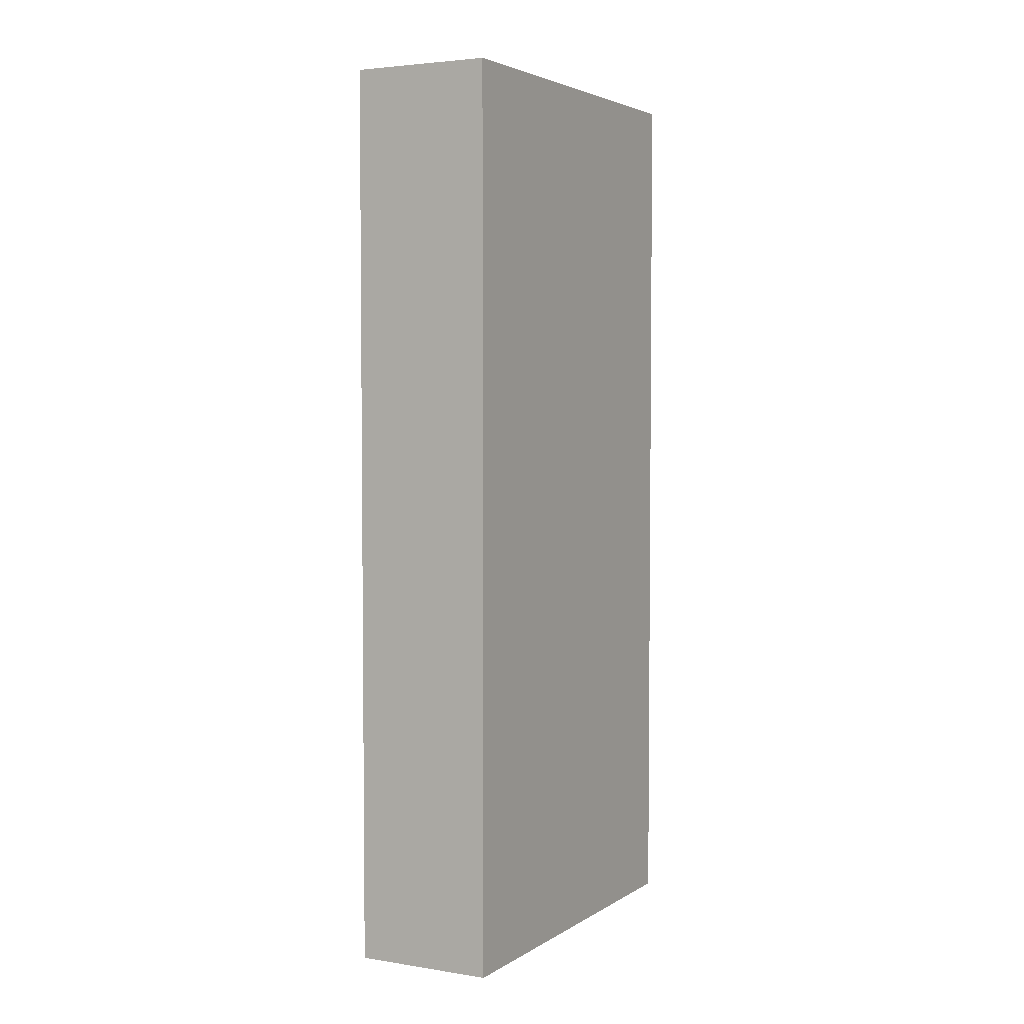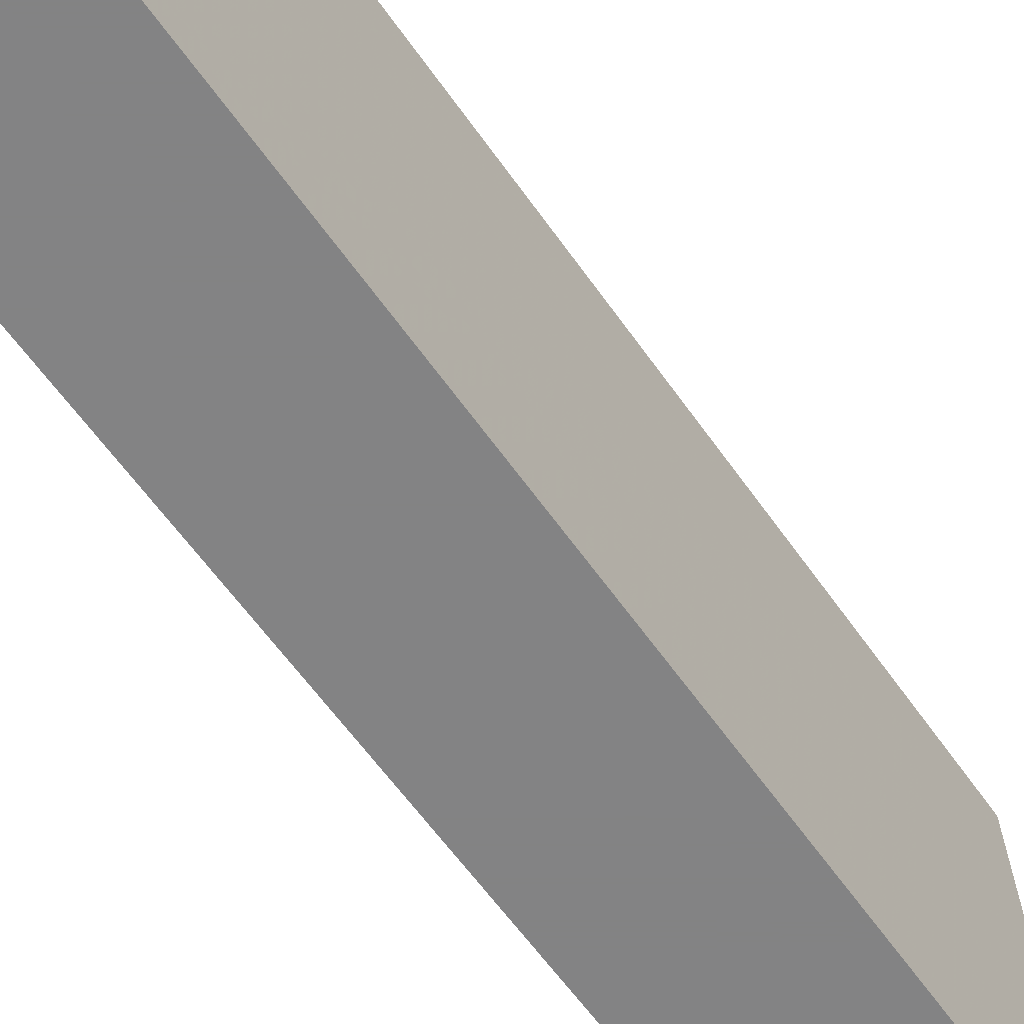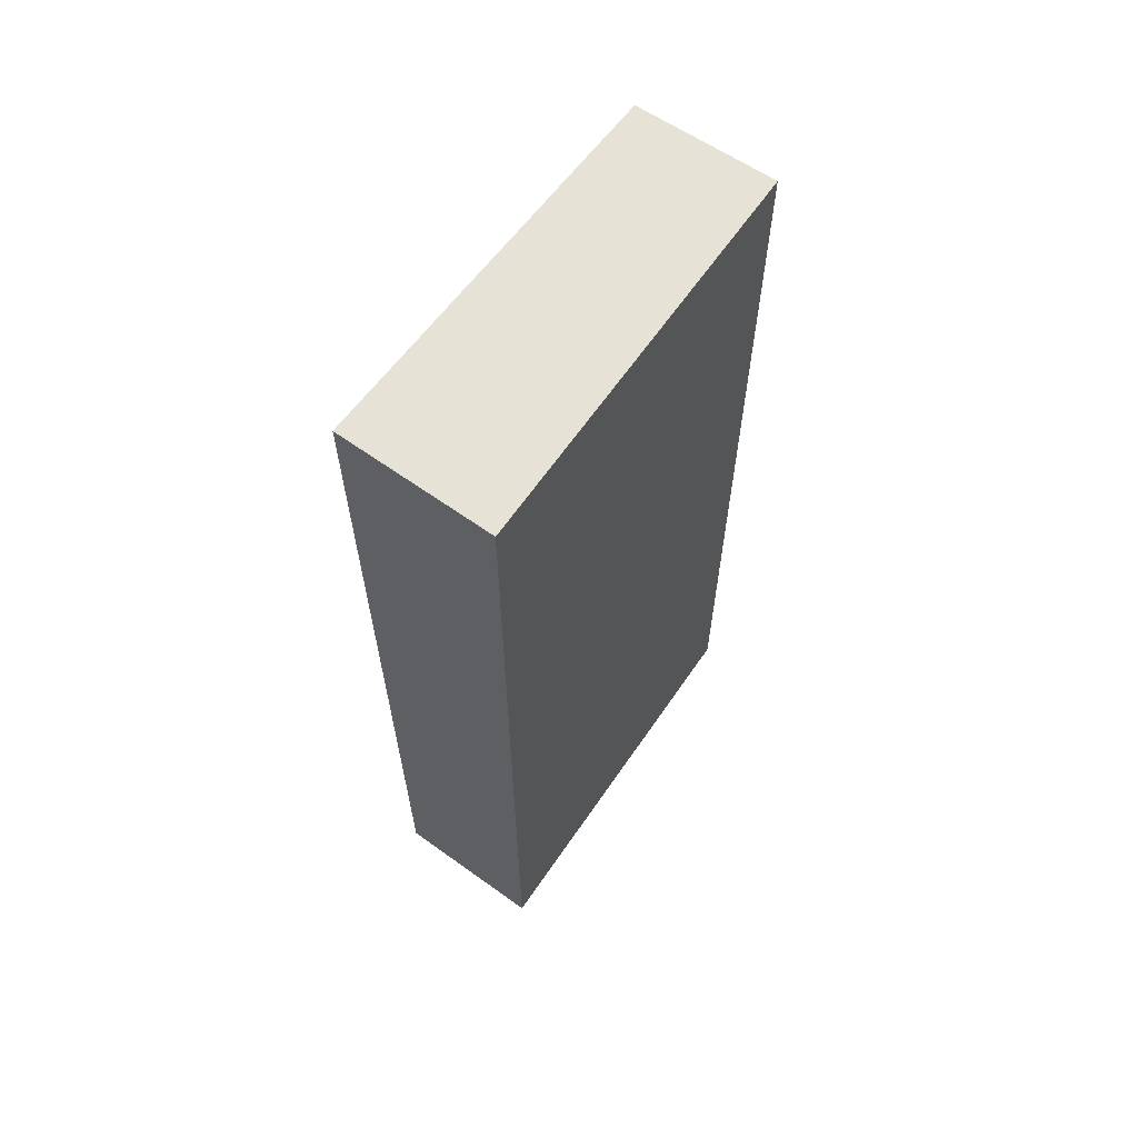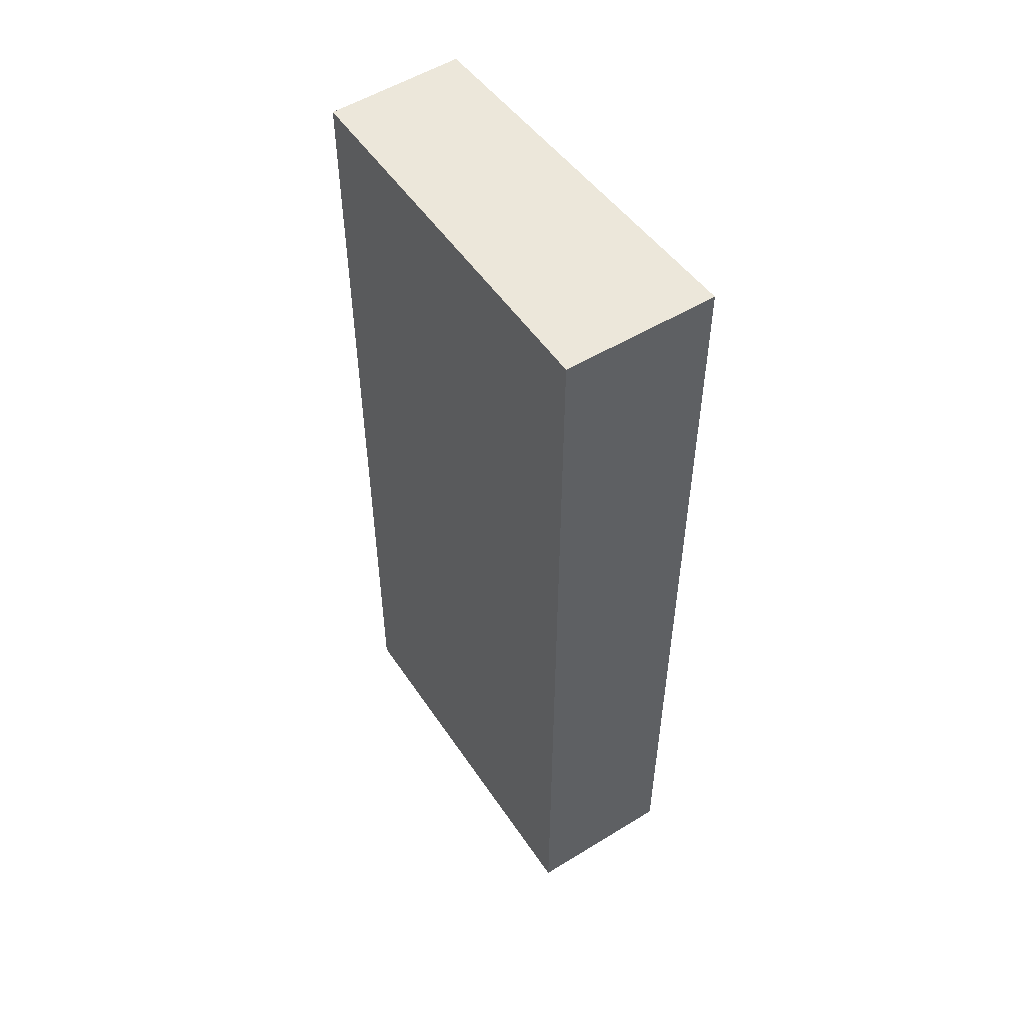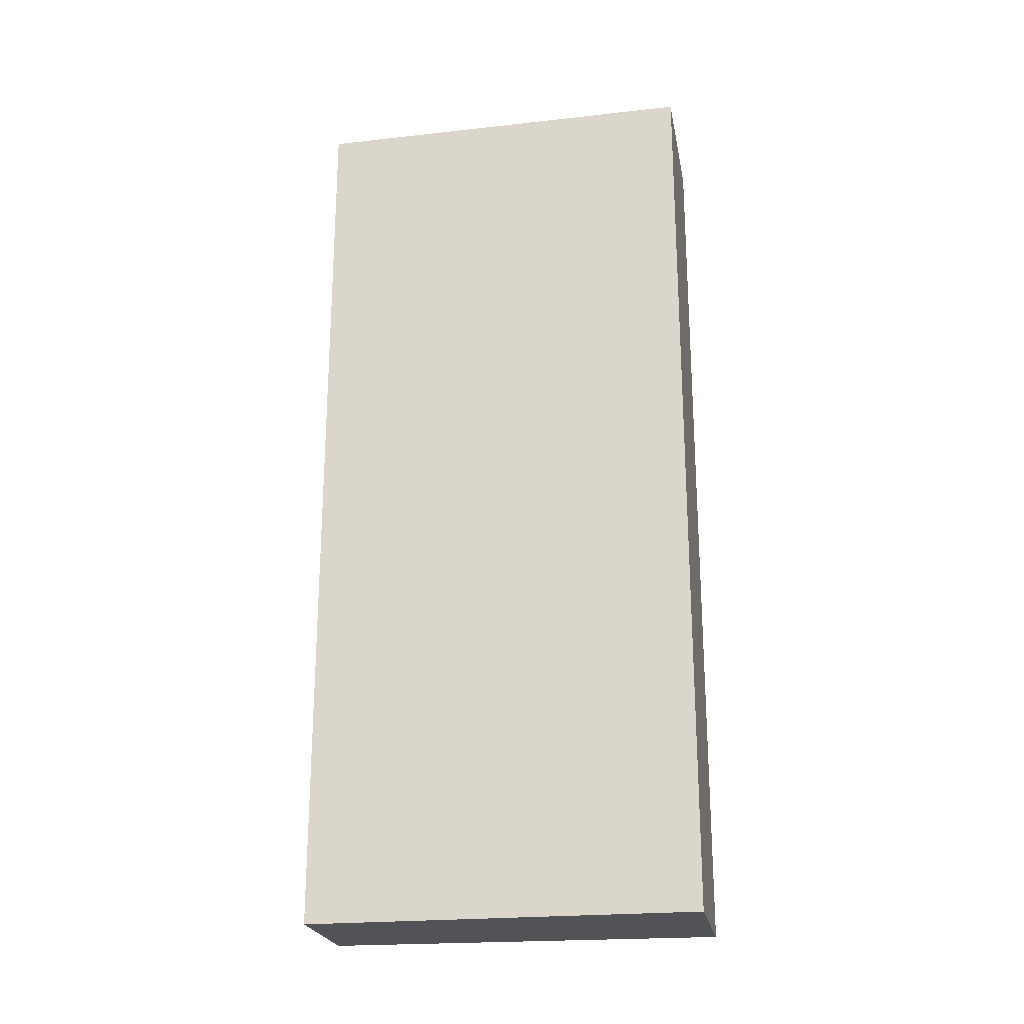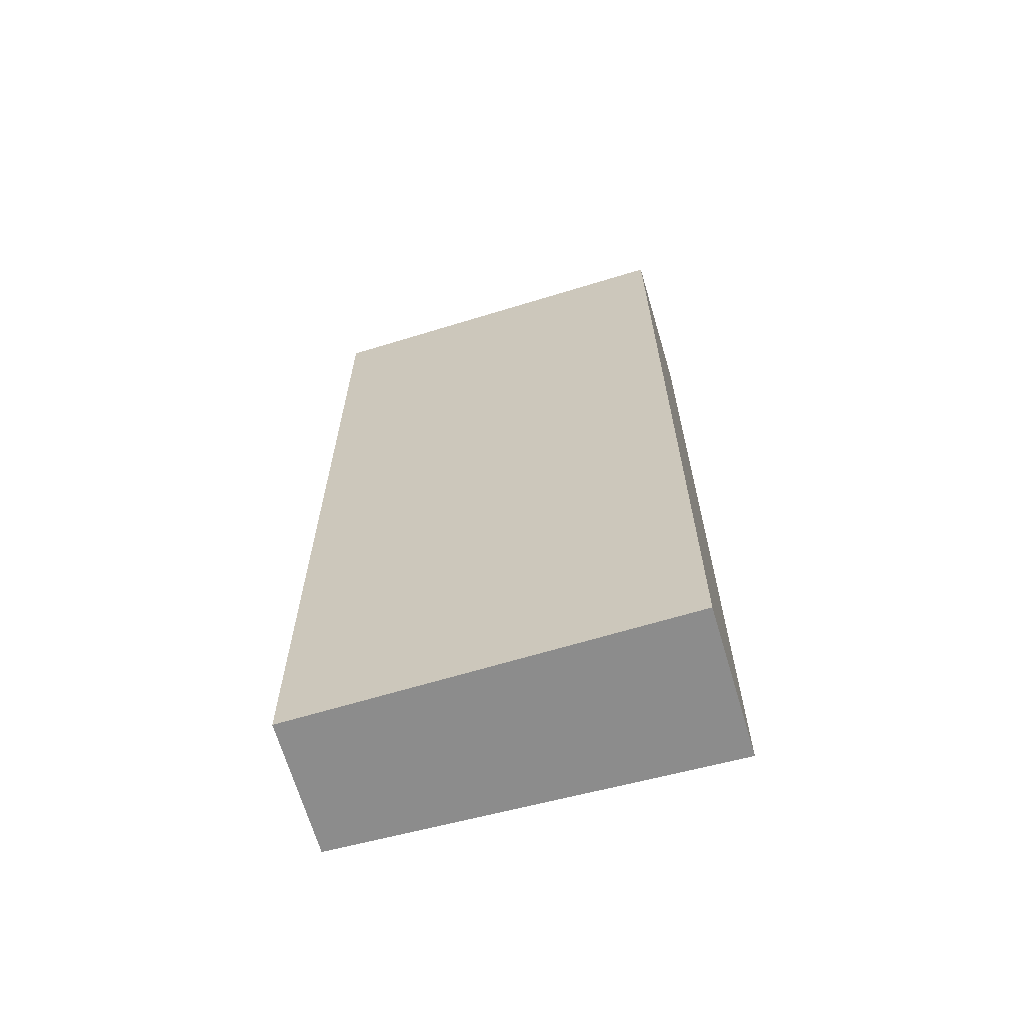
<metadata>
{"format":"obj","ext":"obj","renderer":"f3d","projection":"perspective","resolution":1024,"background":"white","views":[{"elev":3.8,"azim":-151.3,"up":"+Z"},{"elev":-61.1,"azim":35.0,"up":"+Y"},{"elev":62.9,"azim":36.0,"up":"+Z"},{"elev":51.8,"azim":-33.4,"up":"+Z"},{"elev":-22.4,"azim":-79.6,"up":"+Z"},{"elev":-64.2,"azim":-73.3,"up":"+Z"}]}
</metadata>
<code>
v -0.001608 0.001854 -0.104
v 0 -0.05342 -0.104
v -0.001604 0.001854 -0.2306
v -0.02106 0.00132 -0.2306
v -0.02154 -0.05342 -0.104
v 0 -0.05342 -0.2306
v -0.02106 0.00132 -0.104
v -0.02154 -0.05342 -0.2306
f 1 2 3
f 6 3 2
f 6 2 5
f 7 1 3
f 7 3 4
f 7 5 2
f 7 2 1
f 8 6 5
f 8 4 3
f 8 3 6
f 8 7 4
f 8 5 7

</code>
